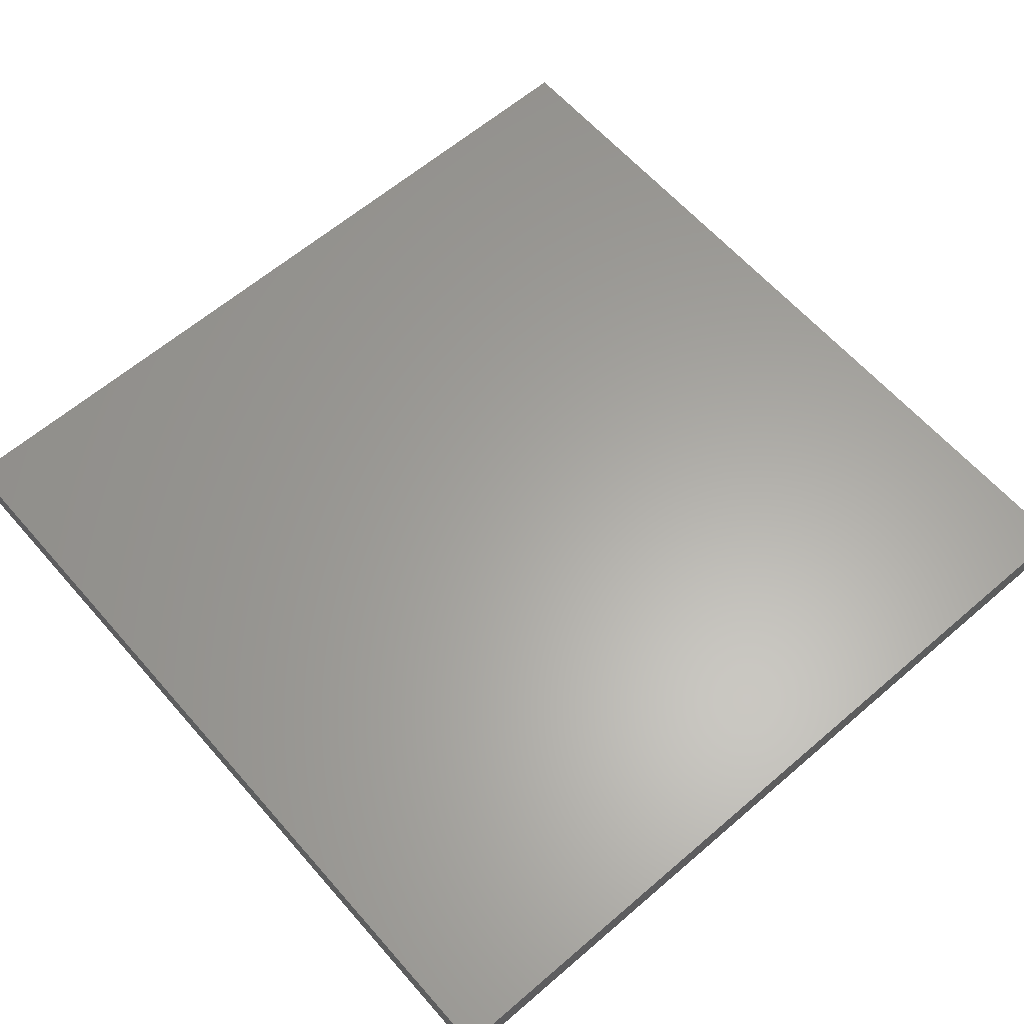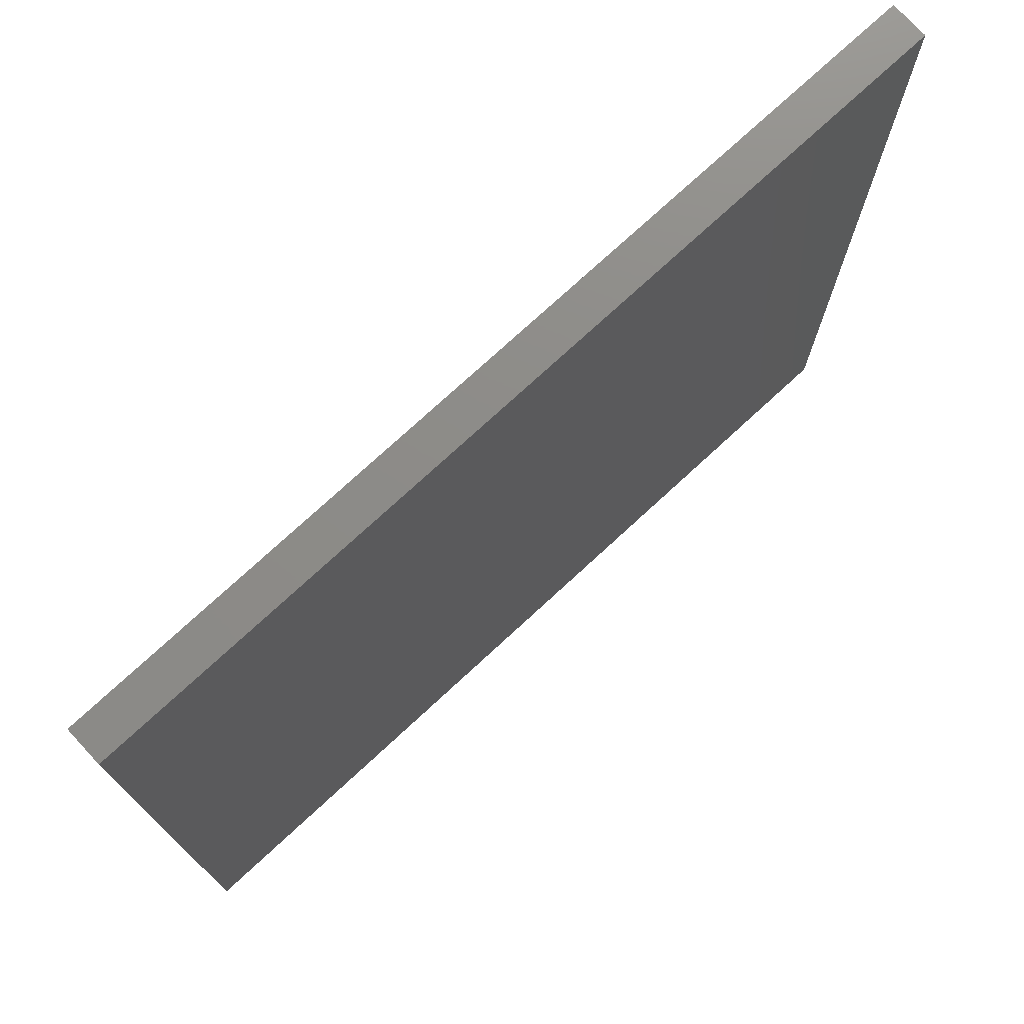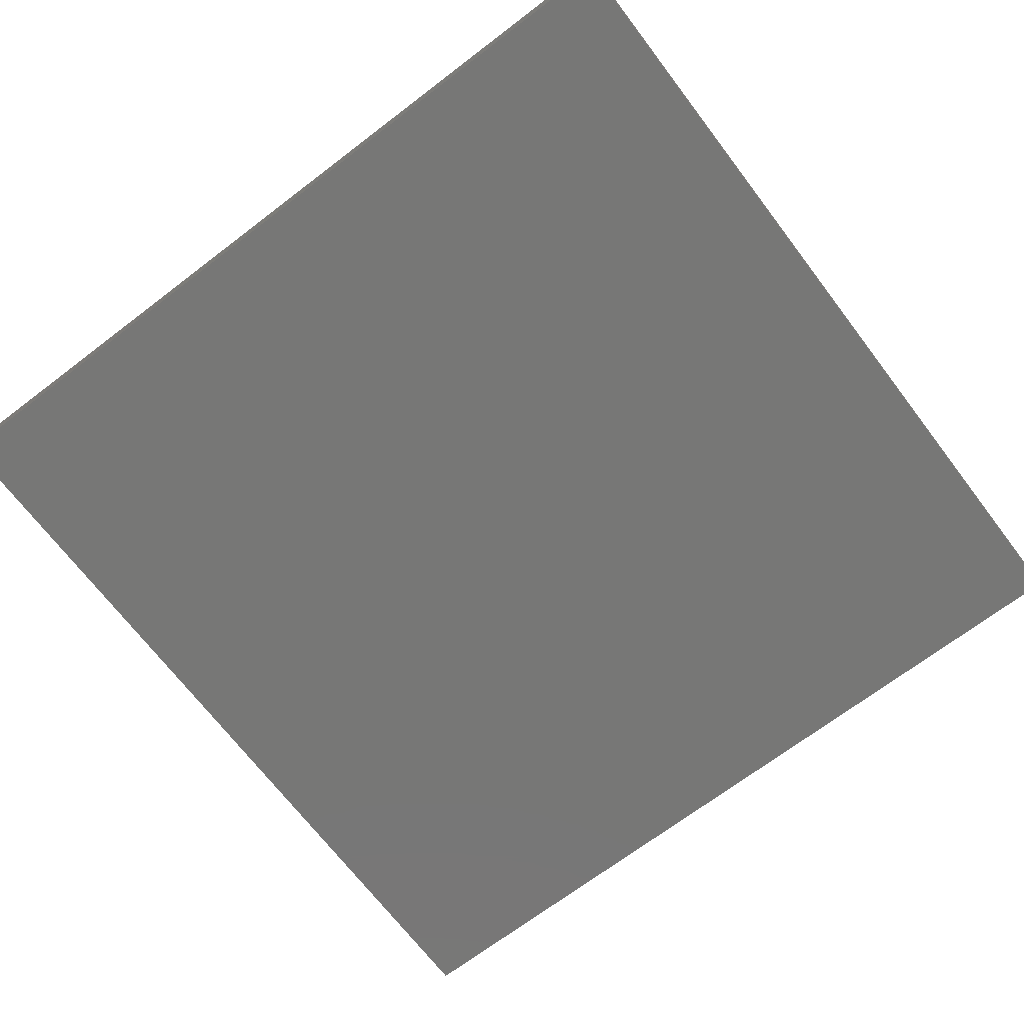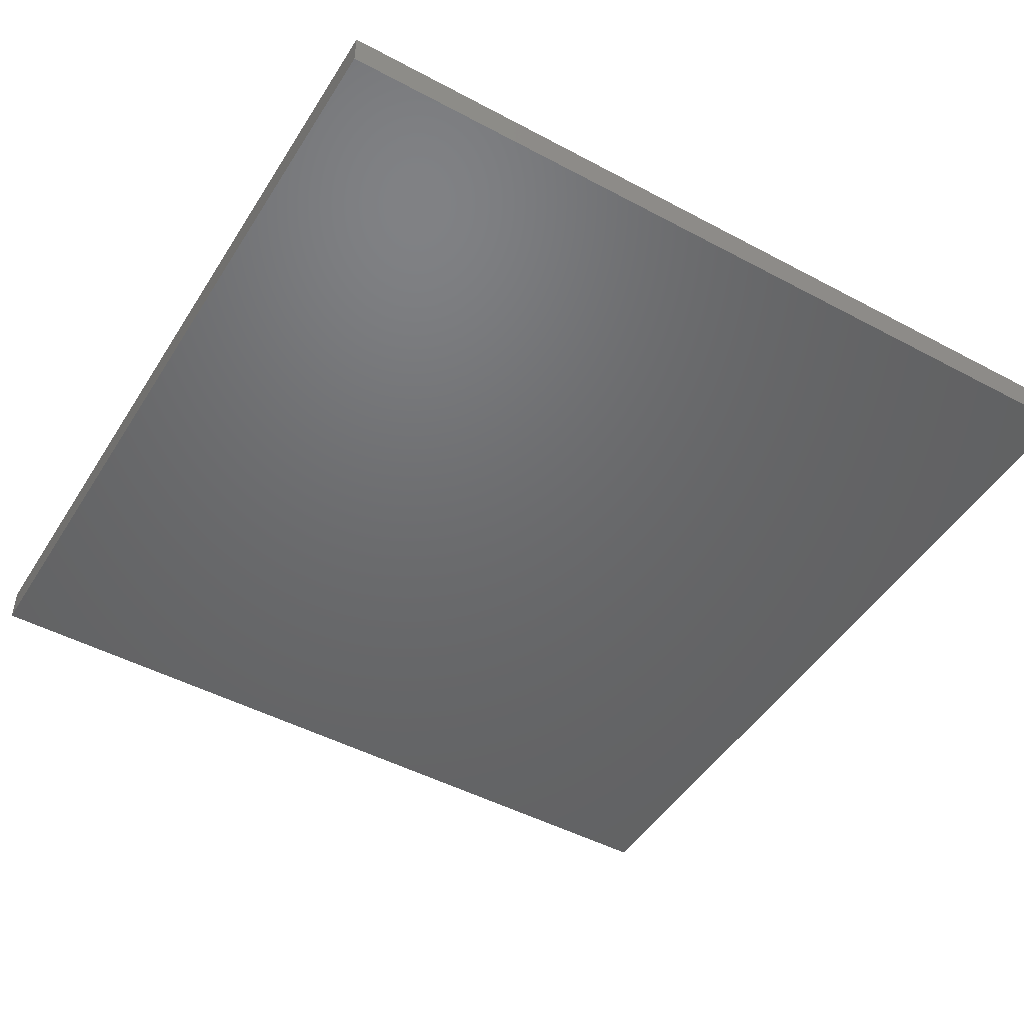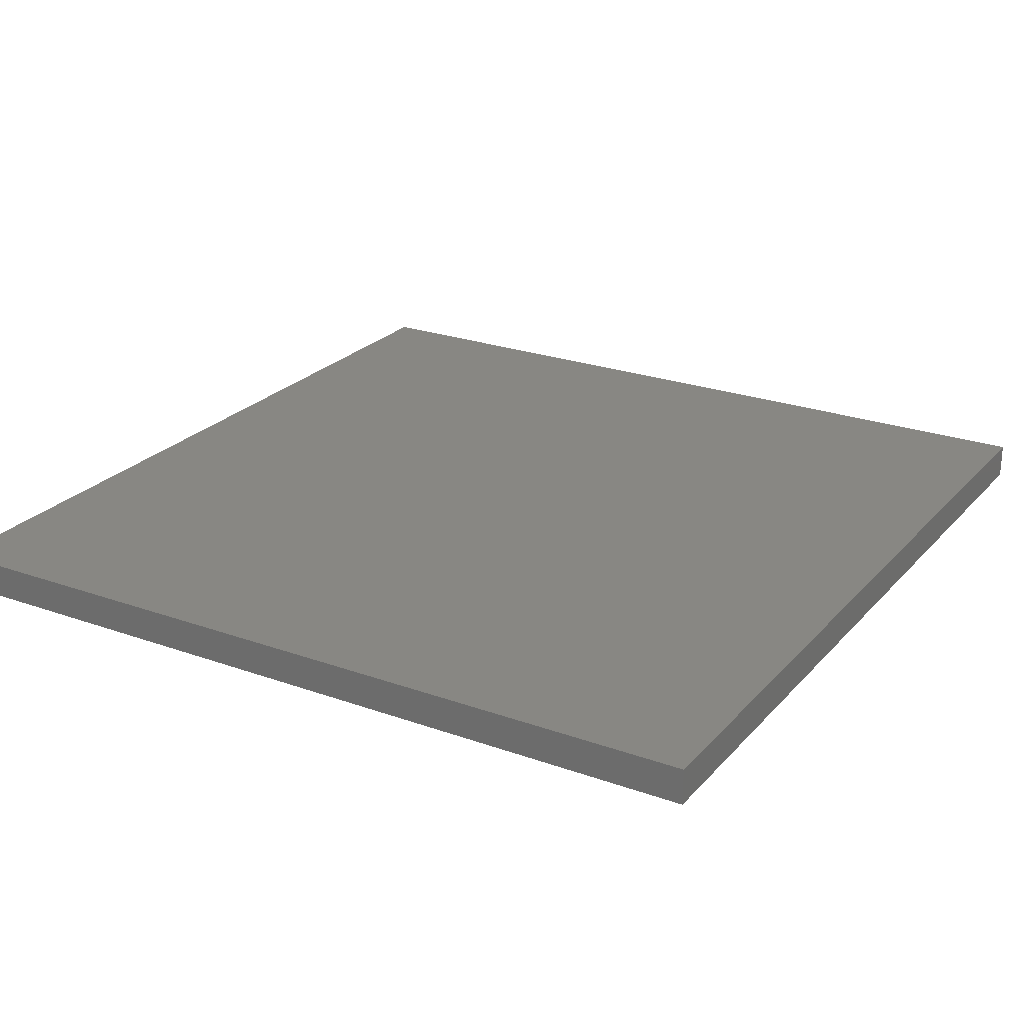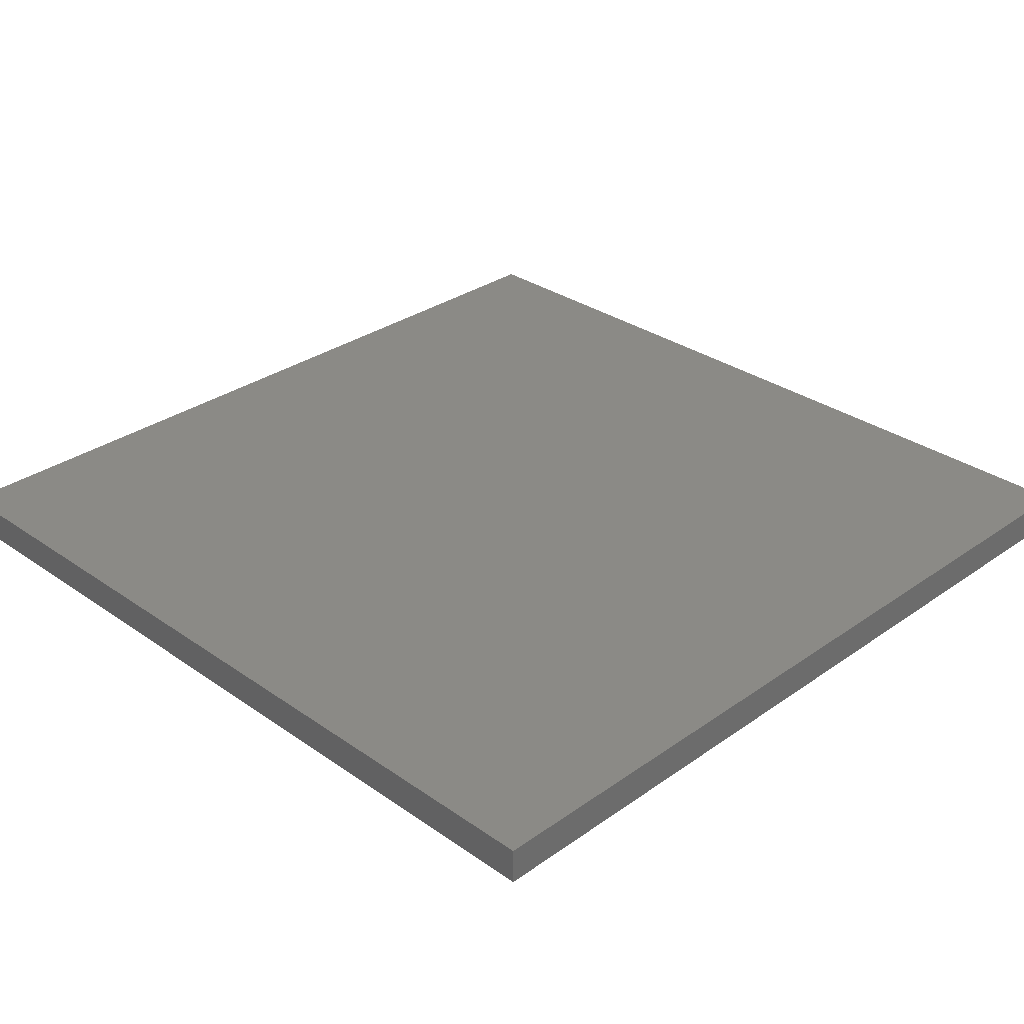
<metadata>
{"format":"stl","ext":"stl","renderer":"f3d","projection":"perspective","resolution":1024,"background":"white","views":[{"elev":62.1,"azim":-41.1,"up":"+Z"},{"elev":75.3,"azim":137.3,"up":"+Y"},{"elev":-69.6,"azim":-142.7,"up":"+Z"},{"elev":-48.0,"azim":59.1,"up":"+Z"},{"elev":24.2,"azim":120.7,"up":"+Z"},{"elev":31.1,"azim":134.9,"up":"+Z"}]}
</metadata>
<code>
# stl→obj: 8 verts, 12 faces
v 49 -50 5
v 49 -50 0
v 49 70 0
v 49 70 5
v -71 70 5
v -71 -50 5
v -71 70 0
v -71 -50 0
f 1 2 3
f 1 3 4
f 4 5 6
f 4 6 1
f 5 7 8
f 5 8 6
f 4 3 7
f 4 7 5
f 6 8 2
f 6 2 1
f 2 8 7
f 2 7 3

</code>
